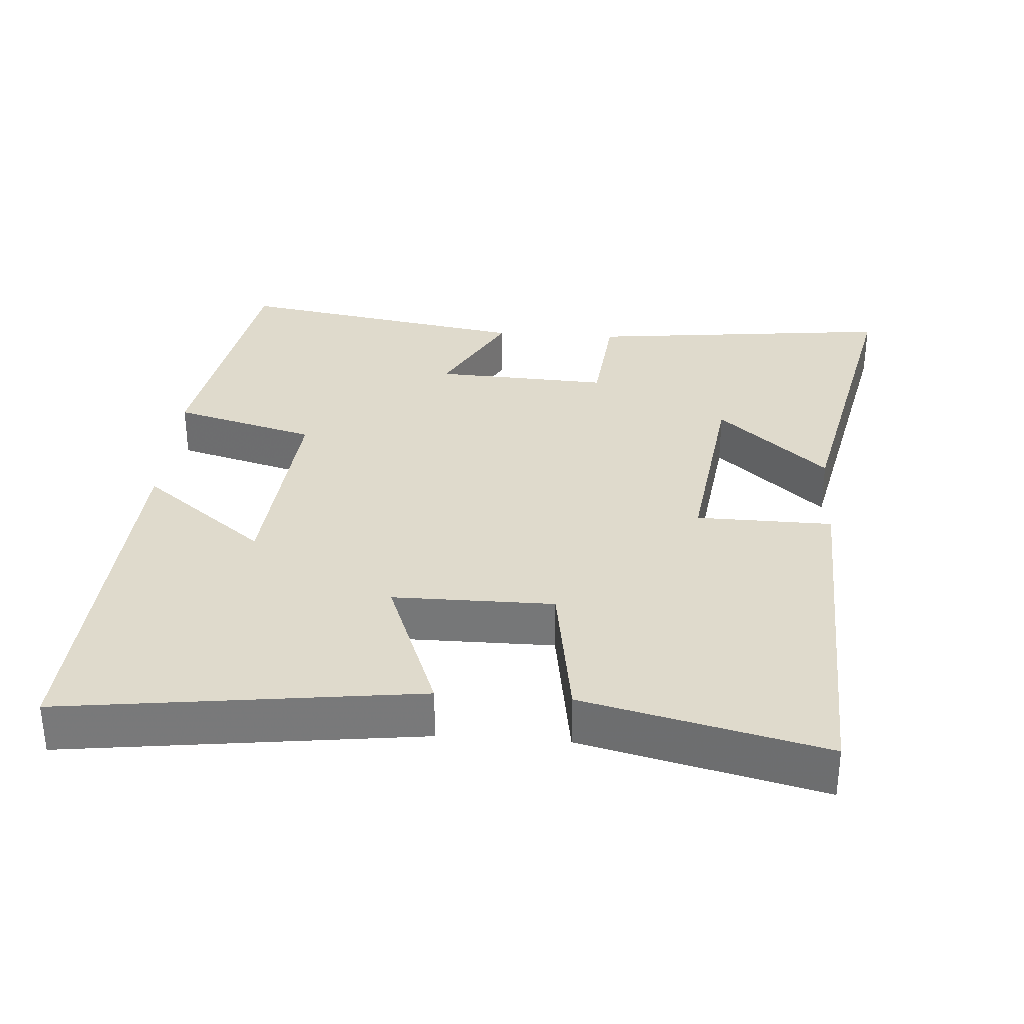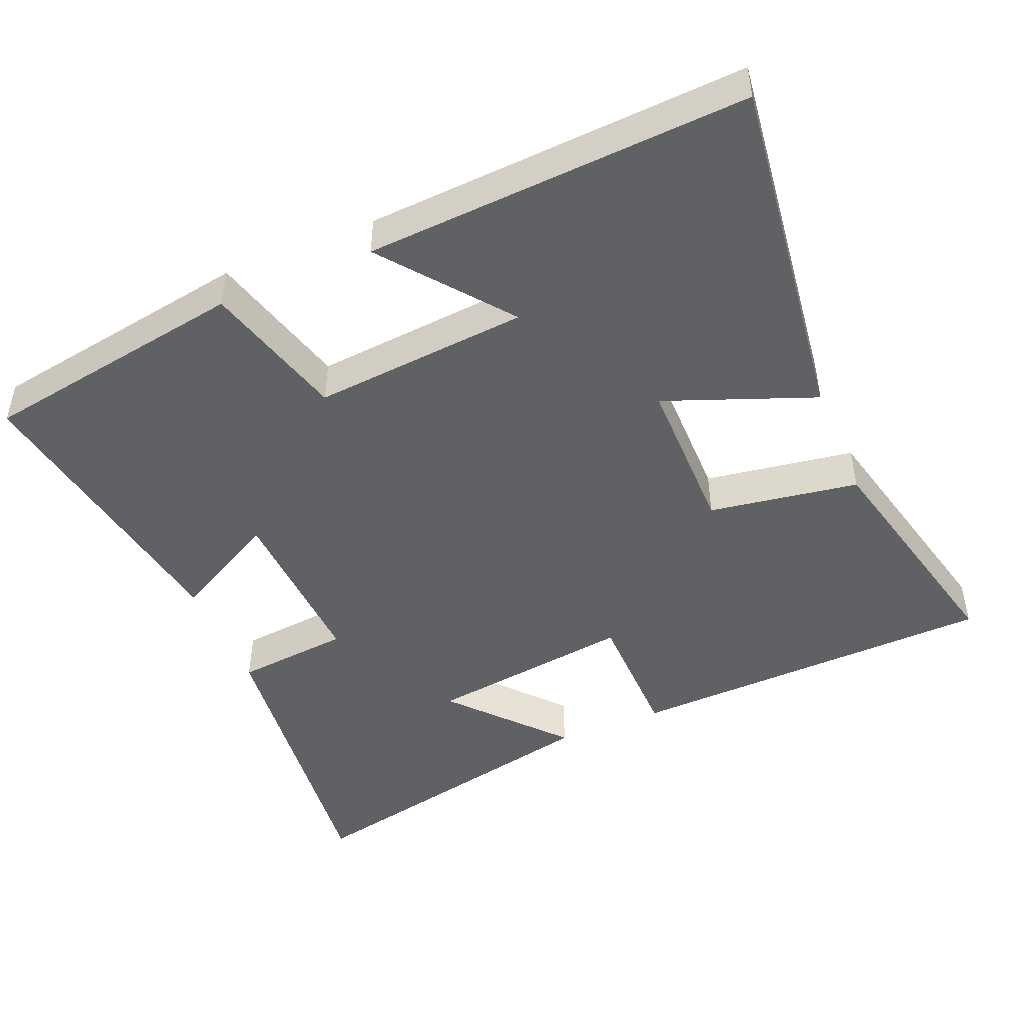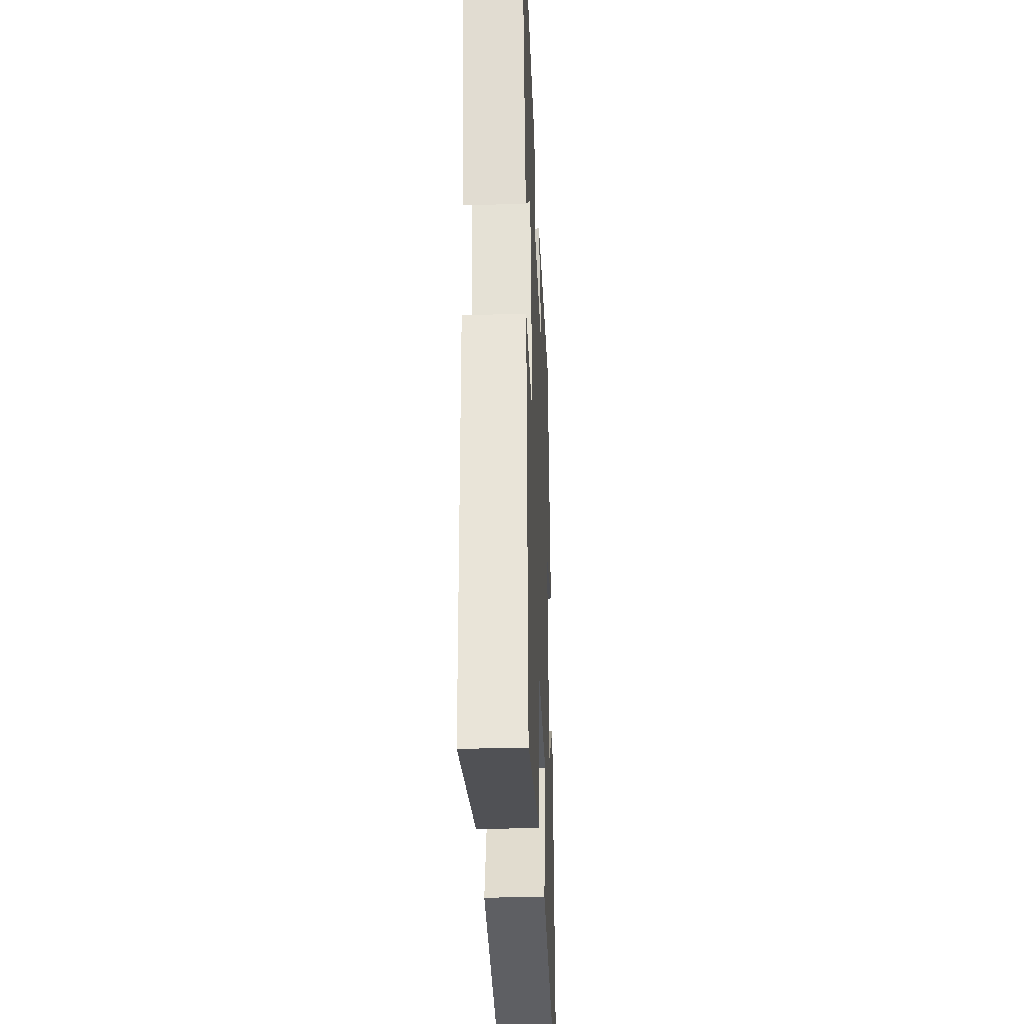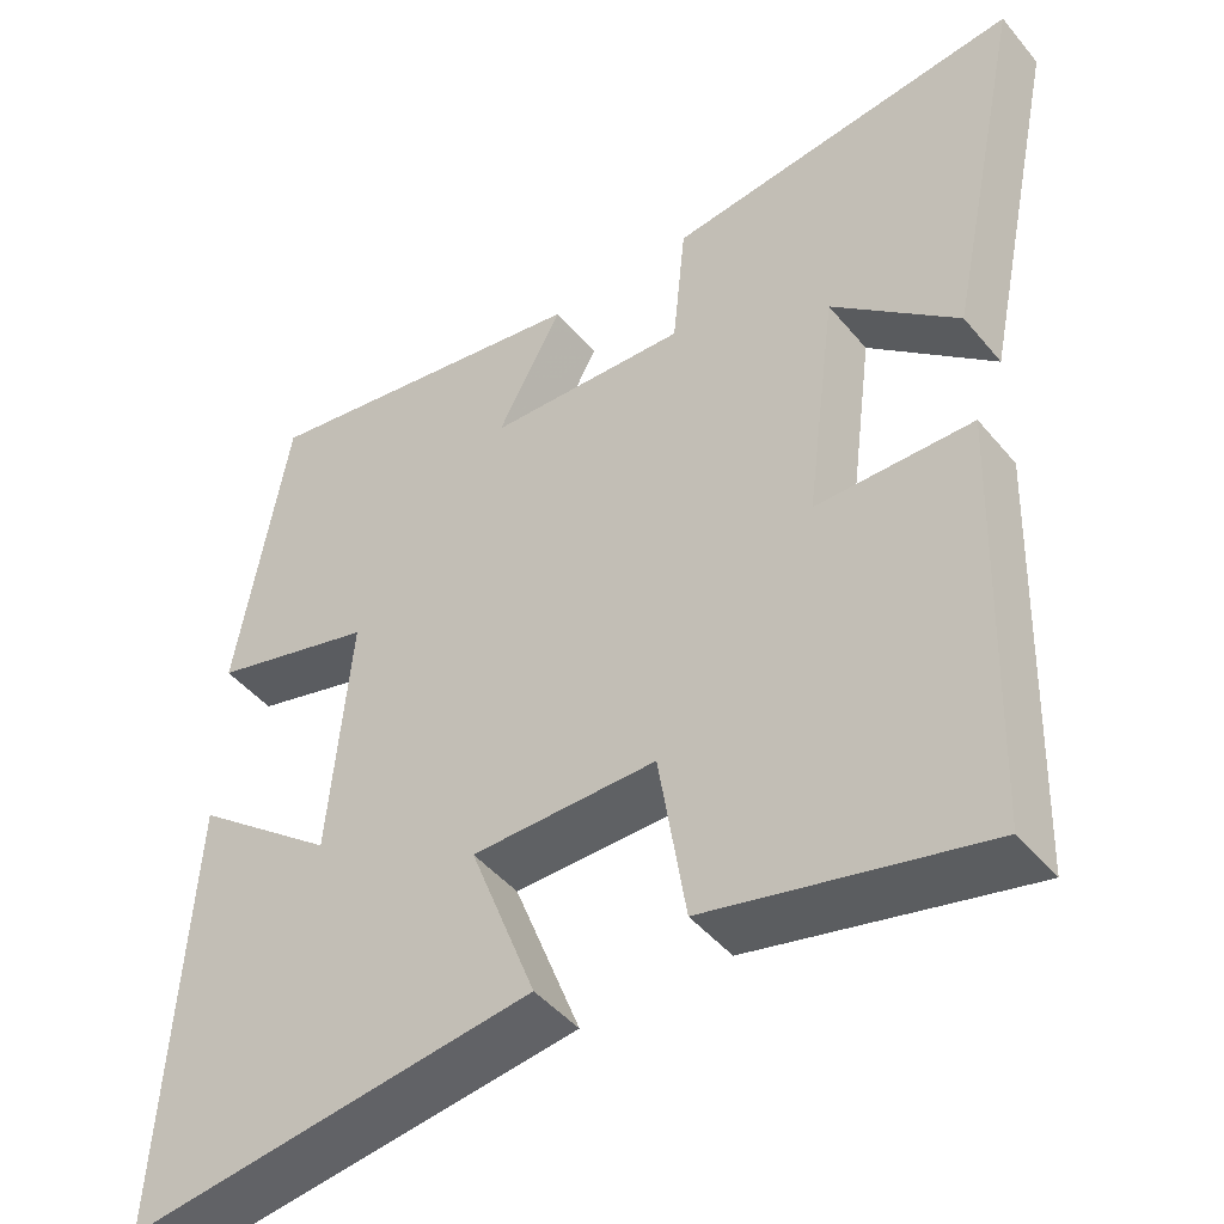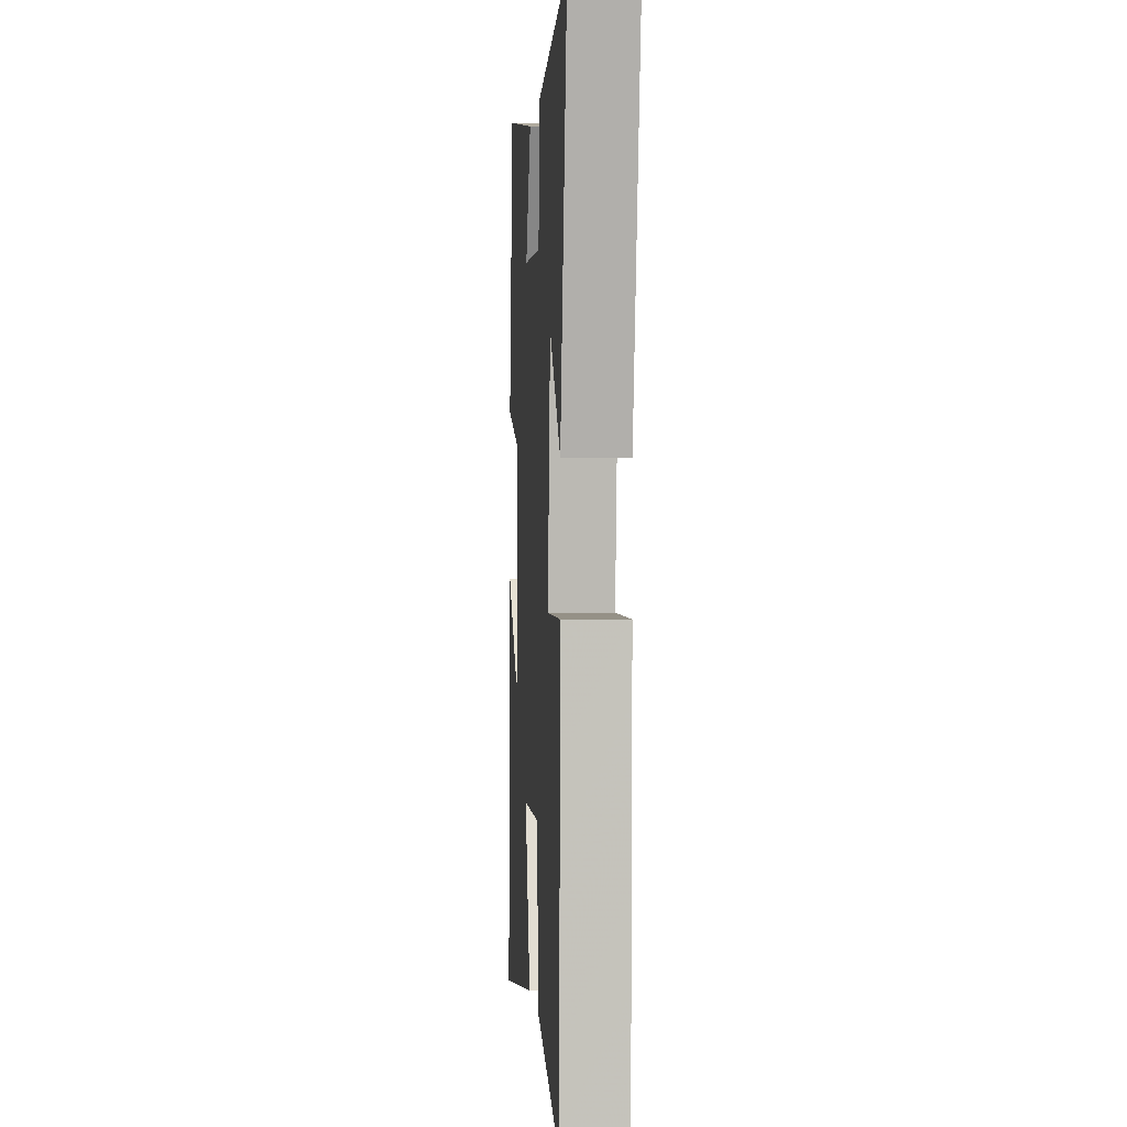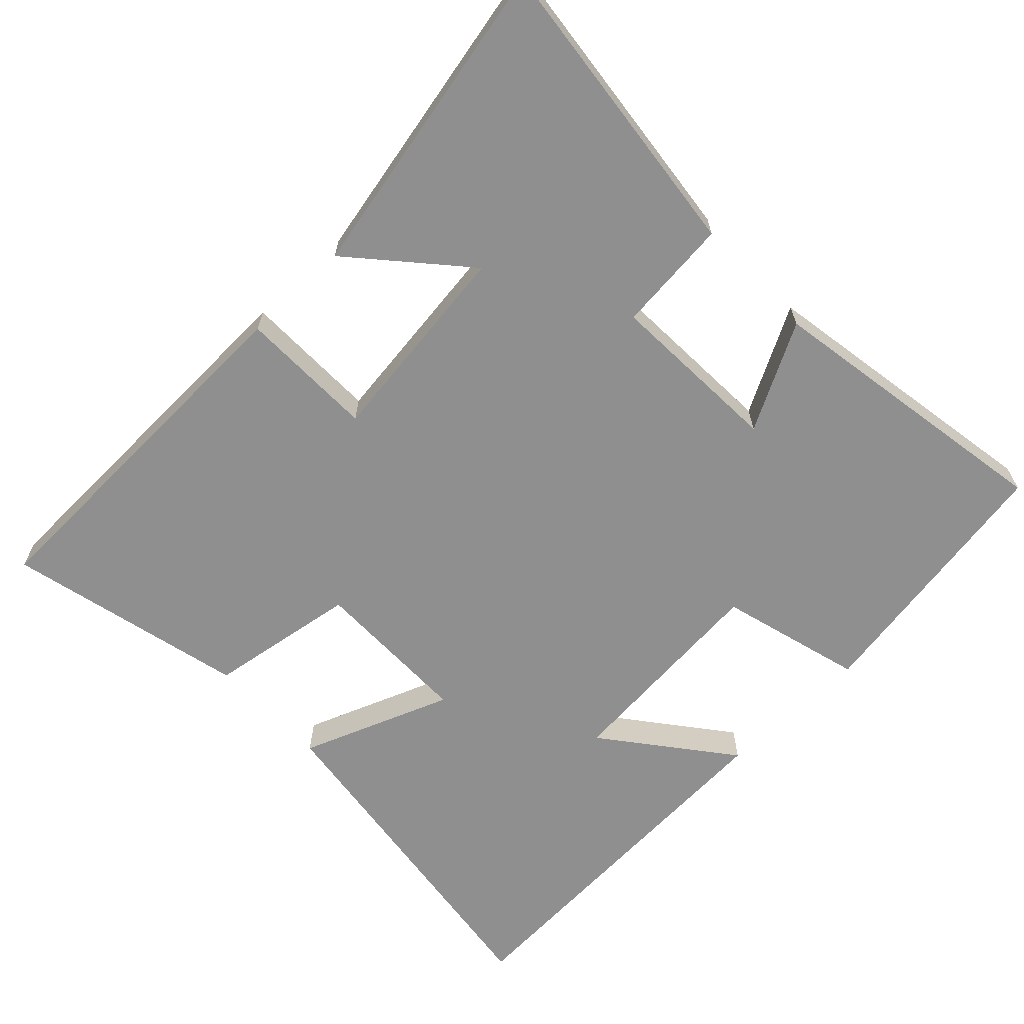
<metadata>
{"format":"obj","ext":"obj","renderer":"f3d","projection":"perspective","resolution":1024,"background":"white","views":[{"elev":32.5,"azim":-175.9,"up":"+Y"},{"elev":-47.2,"azim":112.7,"up":"+Y"},{"elev":-33.7,"azim":-87.6,"up":"+Z"},{"elev":-45.9,"azim":-142.9,"up":"+Z"},{"elev":0.0,"azim":-93.9,"up":"+Z"},{"elev":-65.4,"azim":-46.5,"up":"+Y"}]}
</metadata>
<code>
v -0.596 0.07 0.549
v -0.162 0.07 0.5
v -0.146 0.07 0.339
v 0.1 0.07 0.351
v 0.02 0.07 0.5
v 0.438 0.07 0.571
v 0.5 0.07 0.196
v 0.299 0.07 0.14
v 0.325 0.07 -0.164
v 0.5 0.07 -0.026
v 0.53 0.07 -0.564
v 0.032 0.07 -0.5
v 0.113 0.07 -0.289
v -0.113 0.07 -0.289
v -0.146 0.07 -0.5
v -0.483 0.07 -0.581
v -0.5 0.07 -0.059
v -0.308 0.07 -0.056
v -0.346 0.07 0.234
v -0.5 0.07 0.097
v -0.596 0 0.549
v -0.162 0 0.5
v -0.146 0 0.339
v 0.1 0 0.351
v 0.02 0 0.5
v 0.438 0 0.571
v 0.5 0 0.196
v 0.299 0 0.14
v 0.325 0 -0.164
v 0.5 0 -0.026
v 0.53 0 -0.564
v 0.032 0 -0.5
v 0.113 0 -0.289
v -0.113 0 -0.289
v -0.146 0 -0.5
v -0.483 0 -0.581
v -0.5 0 -0.059
v -0.308 0 -0.056
v -0.346 0 0.234
v -0.5 0 0.097
f 19 20 1 2
f 18 19 2 3
f 15 16 17 18
f 14 15 18 3
f 13 14 3 4
f 11 12 13
f 9 10 11
f 9 11 13
f 8 9 13 4
f 6 7 8
f 4 5 6 8
f 22 21 40 39
f 23 22 39 38
f 38 37 36 35
f 23 38 35 34
f 24 23 34 33
f 33 32 31
f 31 30 29
f 33 31 29
f 24 33 29 28
f 28 27 26
f 28 26 25 24
f 1 21 22 2
f 2 22 23 3
f 3 23 24 4
f 4 24 25 5
f 5 25 26 6
f 6 26 27 7
f 7 27 28 8
f 8 28 29 9
f 9 29 30 10
f 10 30 31 11
f 11 31 32 12
f 12 32 33 13
f 13 33 34 14
f 14 34 35 15
f 15 35 36 16
f 16 36 37 17
f 17 37 38 18
f 18 38 39 19
f 19 39 40 20
f 20 40 21 1

</code>
